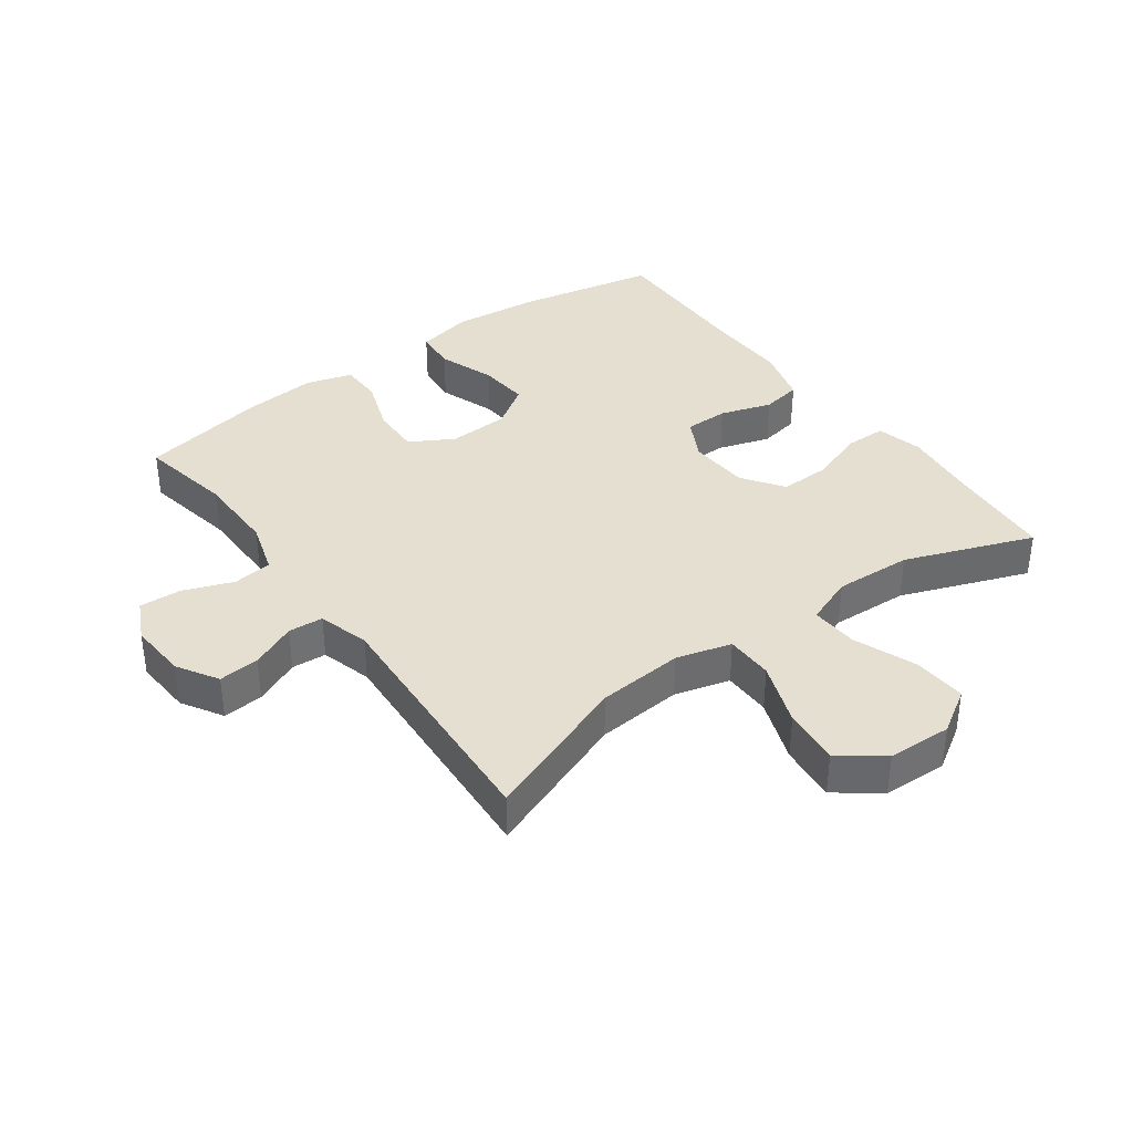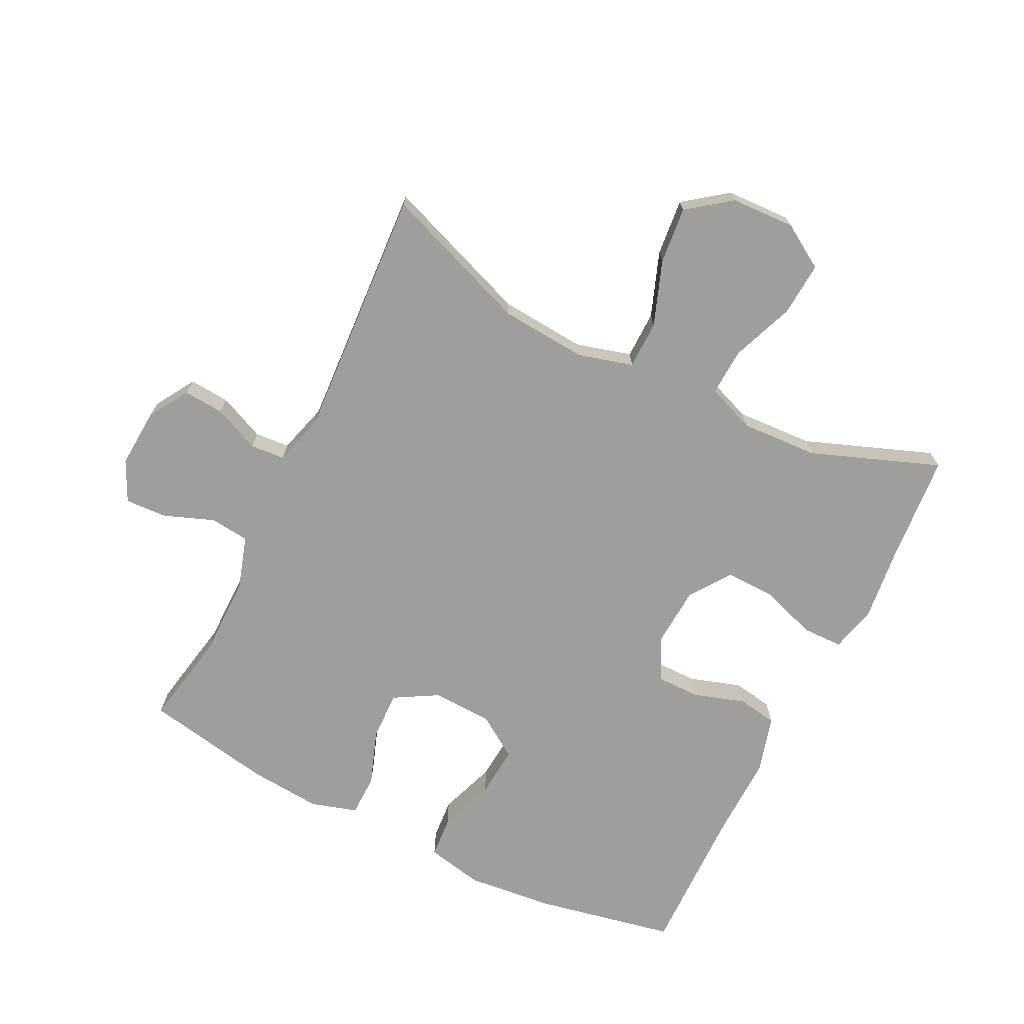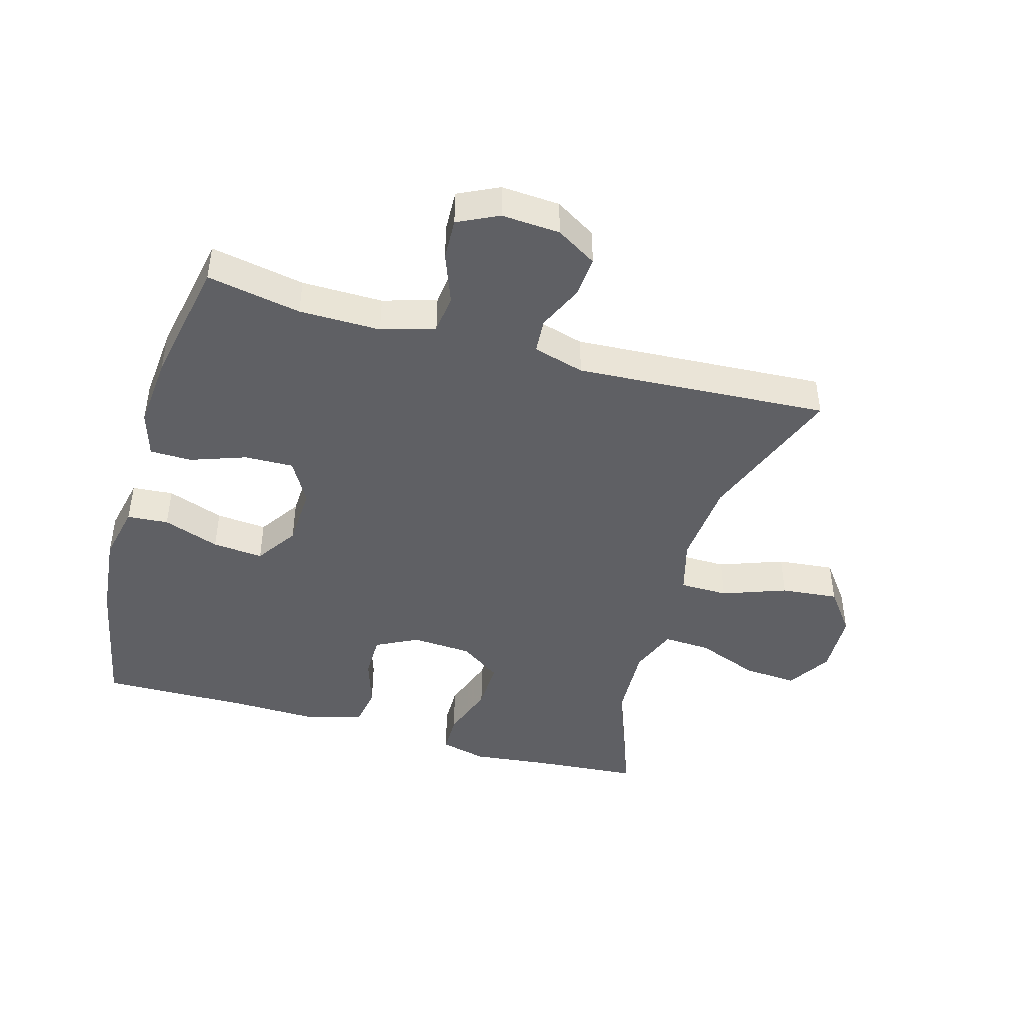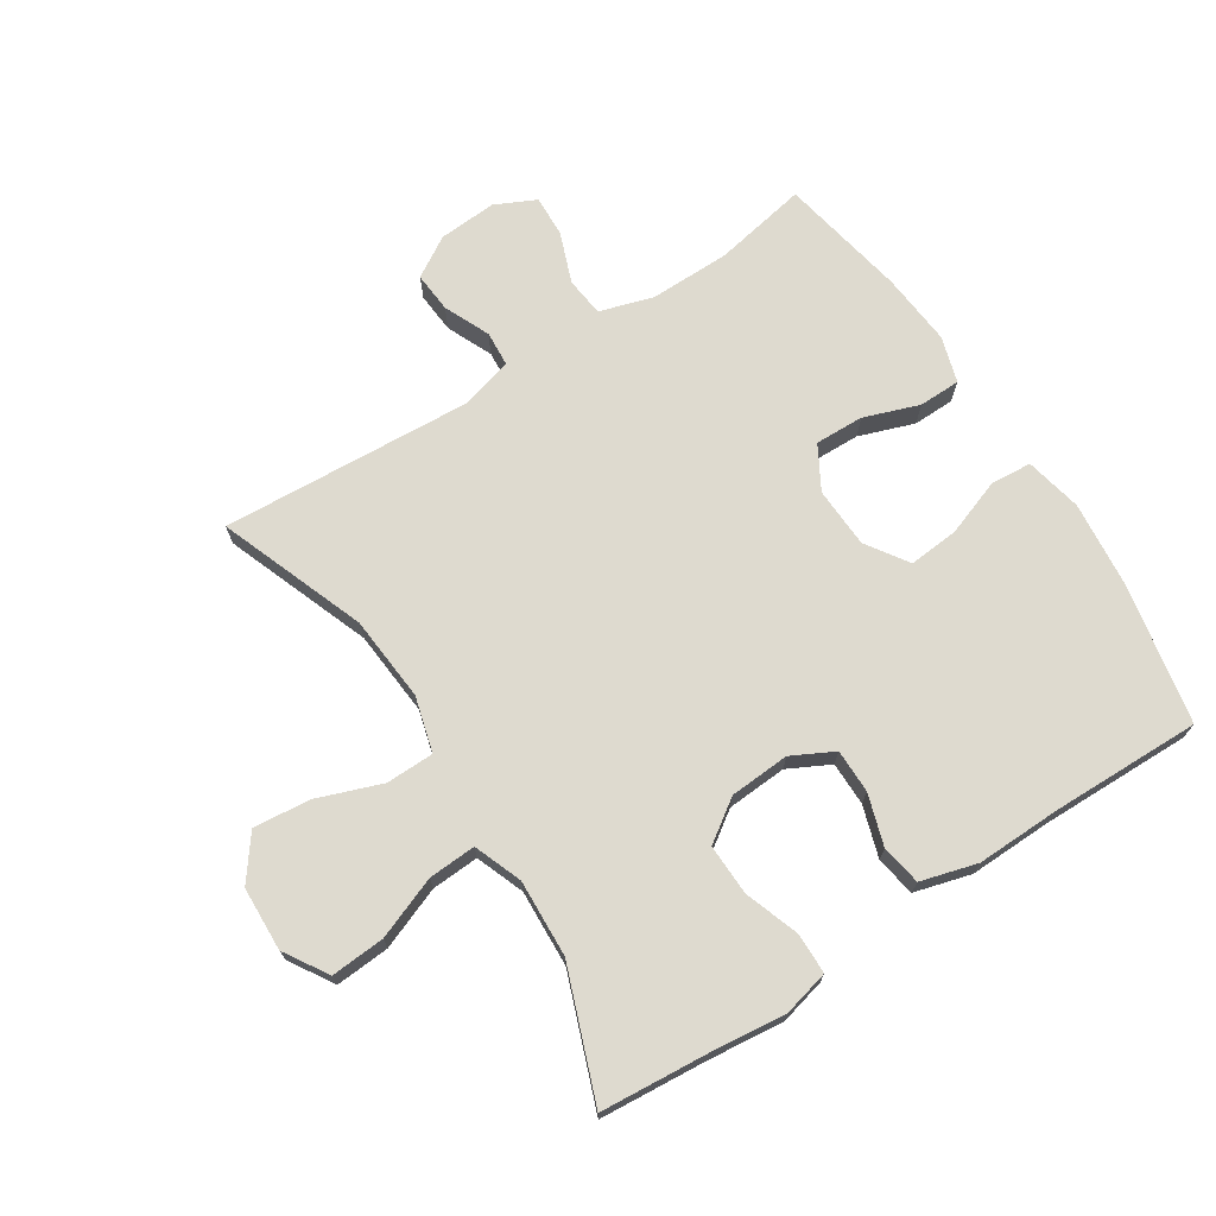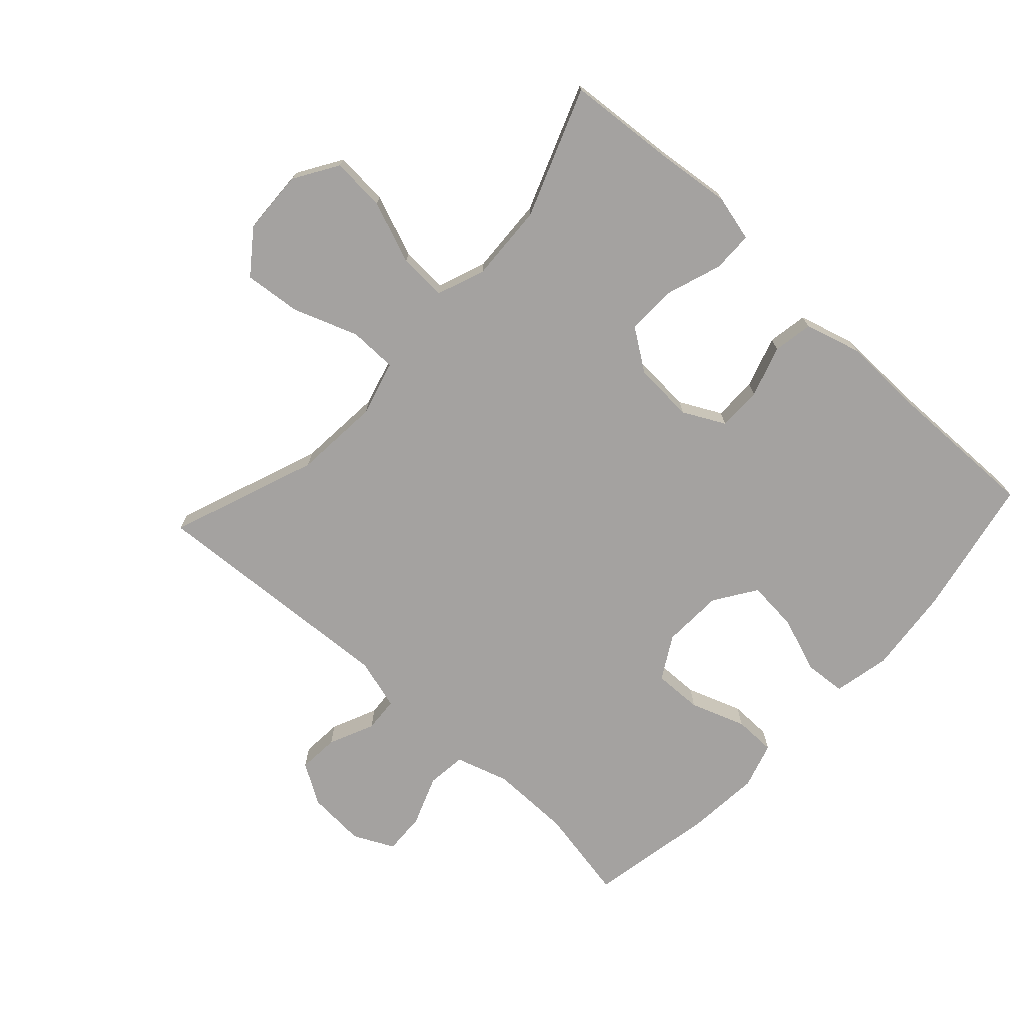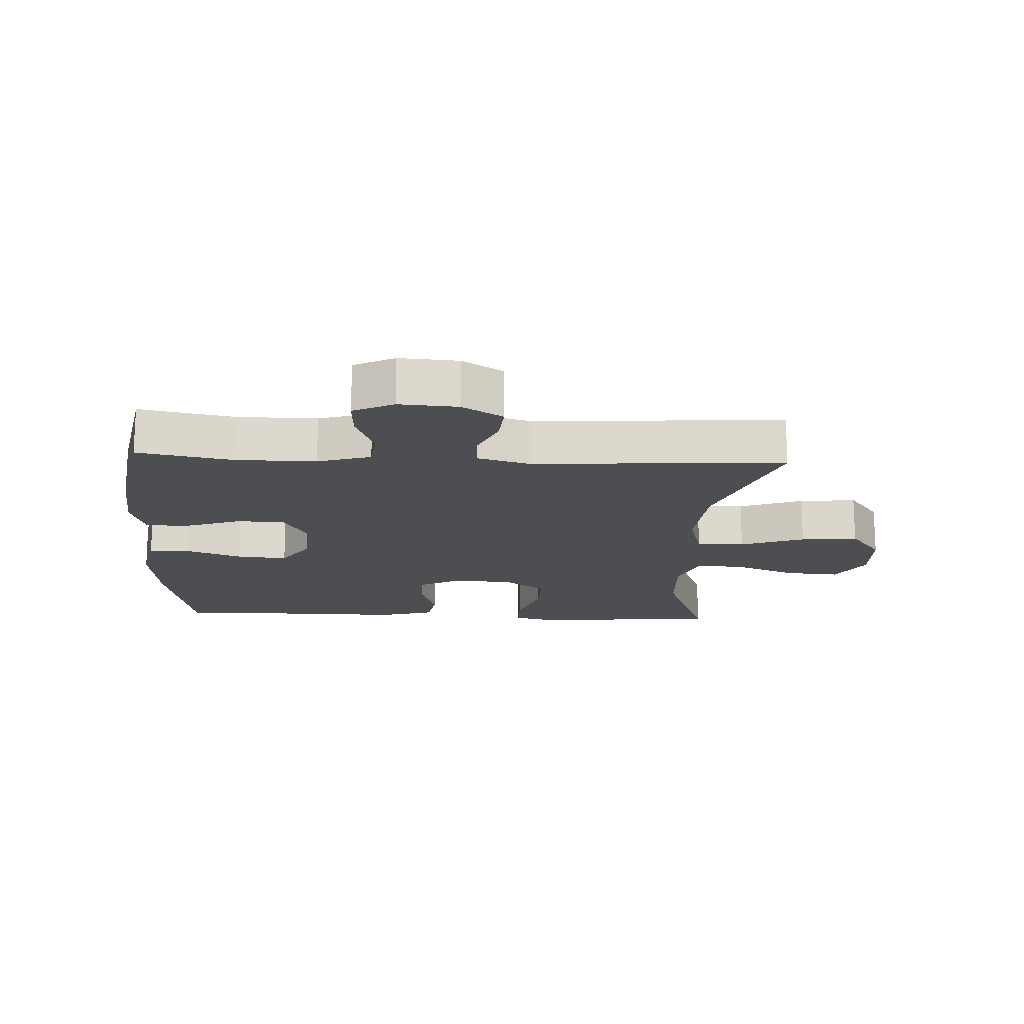
<metadata>
{"format":"obj","ext":"obj","renderer":"f3d","projection":"perspective","resolution":1024,"background":"white","views":[{"elev":37.4,"azim":53.9,"up":"+Y"},{"elev":-71.1,"azim":63.7,"up":"+Y"},{"elev":-44.5,"azim":-16.0,"up":"+Y"},{"elev":71.0,"azim":147.2,"up":"+Y"},{"elev":-72.7,"azim":137.4,"up":"+Y"},{"elev":-16.9,"azim":-2.9,"up":"+Y"}]}
</metadata>
<code>
v -0.5 0.07 -0.5
v -0.544 0.07 -0.279
v -0.558 0.07 -0.143
v -0.539 0.07 -0.053
v -0.474 0.07 -0.048
v -0.385 0.07 -0.08
v -0.305 0.07 -0.087
v -0.261 0.07 -0.021
v -0.257 0.07 0.075
v -0.296 0.07 0.143
v -0.373 0.07 0.141
v -0.46 0.07 0.11
v -0.526 0.07 0.111
v -0.548 0.07 0.184
v -0.538 0.07 0.299
v -0.5 0.07 0.5
v -0.352 0.07 0.472
v -0.224 0.07 0.471
v -0.14 0.07 0.497
v -0.133 0.07 0.559
v -0.163 0.07 0.638
v -0.166 0.07 0.704
v -0.102 0.07 0.735
v -0.01 0.07 0.729
v 0.054 0.07 0.69
v 0.049 0.07 0.626
v 0.017 0.07 0.554
v 0.021 0.07 0.499
v 0.102 0.07 0.476
v 0.5 0.07 0.5
v 0.413 0.07 0.268
v 0.402 0.07 0.132
v 0.426 0.07 0.045
v 0.502 0.07 0.044
v 0.603 0.07 0.081
v 0.693 0.07 0.09
v 0.744 0.07 0.022
v 0.748 0.07 -0.079
v 0.705 0.07 -0.148
v 0.62 0.07 -0.142
v 0.522 0.07 -0.104
v 0.447 0.07 -0.1
v 0.418 0.07 -0.176
v 0.424 0.07 -0.298
v 0.5 0.07 -0.5
v 0.327 0.07 -0.514
v 0.212 0.07 -0.527
v 0.139 0.07 -0.509
v 0.138 0.07 -0.445
v 0.168 0.07 -0.358
v 0.17 0.07 -0.278
v 0.105 0.07 -0.233
v 0.01 0.07 -0.227
v -0.056 0.07 -0.261
v -0.056 0.07 -0.33
v -0.03 0.07 -0.411
v -0.041 0.07 -0.474
v -0.13 0.07 -0.499
v -0.262 0.07 -0.496
v -0.5 0 -0.5
v -0.544 0 -0.279
v -0.558 0 -0.143
v -0.539 0 -0.053
v -0.474 0 -0.048
v -0.385 0 -0.08
v -0.305 0 -0.087
v -0.261 0 -0.021
v -0.257 0 0.075
v -0.296 0 0.143
v -0.373 0 0.141
v -0.46 0 0.11
v -0.526 0 0.111
v -0.548 0 0.184
v -0.538 0 0.299
v -0.5 0 0.5
v -0.352 0 0.472
v -0.224 0 0.471
v -0.14 0 0.497
v -0.133 0 0.559
v -0.163 0 0.638
v -0.166 0 0.704
v -0.102 0 0.735
v -0.01 0 0.729
v 0.054 0 0.69
v 0.049 0 0.626
v 0.017 0 0.554
v 0.021 0 0.499
v 0.102 0 0.476
v 0.5 0 0.5
v 0.413 0 0.268
v 0.402 0 0.132
v 0.426 0 0.045
v 0.502 0 0.044
v 0.603 0 0.081
v 0.693 0 0.09
v 0.744 0 0.022
v 0.748 0 -0.079
v 0.705 0 -0.148
v 0.62 0 -0.142
v 0.522 0 -0.104
v 0.447 0 -0.1
v 0.418 0 -0.176
v 0.424 0 -0.298
v 0.5 0 -0.5
v 0.327 0 -0.514
v 0.212 0 -0.527
v 0.139 0 -0.509
v 0.138 0 -0.445
v 0.168 0 -0.358
v 0.17 0 -0.278
v 0.105 0 -0.233
v 0.01 0 -0.227
v -0.056 0 -0.261
v -0.056 0 -0.33
v -0.03 0 -0.411
v -0.041 0 -0.474
v -0.13 0 -0.499
v -0.262 0 -0.496
f 56 57 58 59
f 55 56 59 1
f 54 55 1 2
f 53 54 2 3
f 52 53 3 4
f 47 48 49 50
f 46 47 50 51
f 44 45 46 51
f 43 44 51 52
f 38 39 40 41
f 38 41 42
f 37 38 42
f 34 35 36 37
f 33 34 37 42
f 32 33 42 43
f 29 30 31
f 28 29 31 32
f 24 25 26 27
f 24 27 28
f 23 24 28
f 20 21 22 23
f 19 20 23 28
f 18 19 28 32
f 14 15 16 17
f 11 12 13 14
f 10 11 14 17
f 9 10 17 18
f 4 5 6
f 52 4 6
f 52 6 7
f 43 52 7 8
f 18 32 43
f 8 9 18 43
f 118 117 116 115
f 60 118 115 114
f 61 60 114 113
f 62 61 113 112
f 63 62 112 111
f 109 108 107 106
f 110 109 106 105
f 110 105 104 103
f 111 110 103 102
f 100 99 98 97
f 101 100 97
f 101 97 96
f 96 95 94 93
f 101 96 93 92
f 102 101 92 91
f 90 89 88
f 91 90 88 87
f 86 85 84 83
f 87 86 83
f 87 83 82
f 82 81 80 79
f 87 82 79 78
f 91 87 78 77
f 76 75 74 73
f 73 72 71 70
f 76 73 70 69
f 77 76 69 68
f 65 64 63
f 65 63 111
f 66 65 111
f 67 66 111 102
f 102 91 77
f 102 77 68 67
f 1 60 61 2
f 2 61 62 3
f 3 62 63 4
f 4 63 64 5
f 5 64 65 6
f 6 65 66 7
f 7 66 67 8
f 8 67 68 9
f 9 68 69 10
f 10 69 70 11
f 11 70 71 12
f 12 71 72 13
f 13 72 73 14
f 14 73 74 15
f 15 74 75 16
f 16 75 76 17
f 17 76 77 18
f 18 77 78 19
f 19 78 79 20
f 20 79 80 21
f 21 80 81 22
f 22 81 82 23
f 23 82 83 24
f 24 83 84 25
f 25 84 85 26
f 26 85 86 27
f 27 86 87 28
f 28 87 88 29
f 29 88 89 30
f 30 89 90 31
f 31 90 91 32
f 32 91 92 33
f 33 92 93 34
f 34 93 94 35
f 35 94 95 36
f 36 95 96 37
f 37 96 97 38
f 38 97 98 39
f 39 98 99 40
f 40 99 100 41
f 41 100 101 42
f 42 101 102 43
f 43 102 103 44
f 44 103 104 45
f 45 104 105 46
f 46 105 106 47
f 47 106 107 48
f 48 107 108 49
f 49 108 109 50
f 50 109 110 51
f 51 110 111 52
f 52 111 112 53
f 53 112 113 54
f 54 113 114 55
f 55 114 115 56
f 56 115 116 57
f 57 116 117 58
f 58 117 118 59
f 59 118 60 1

</code>
